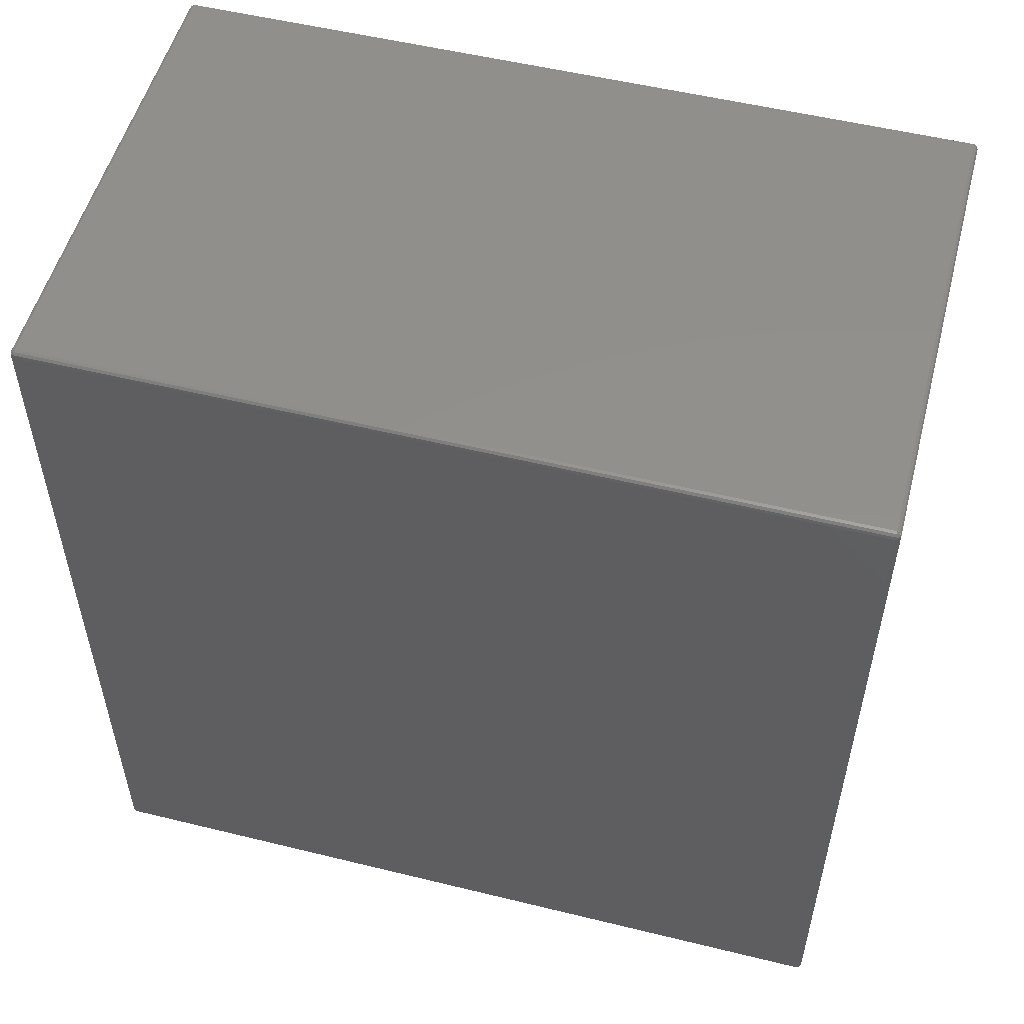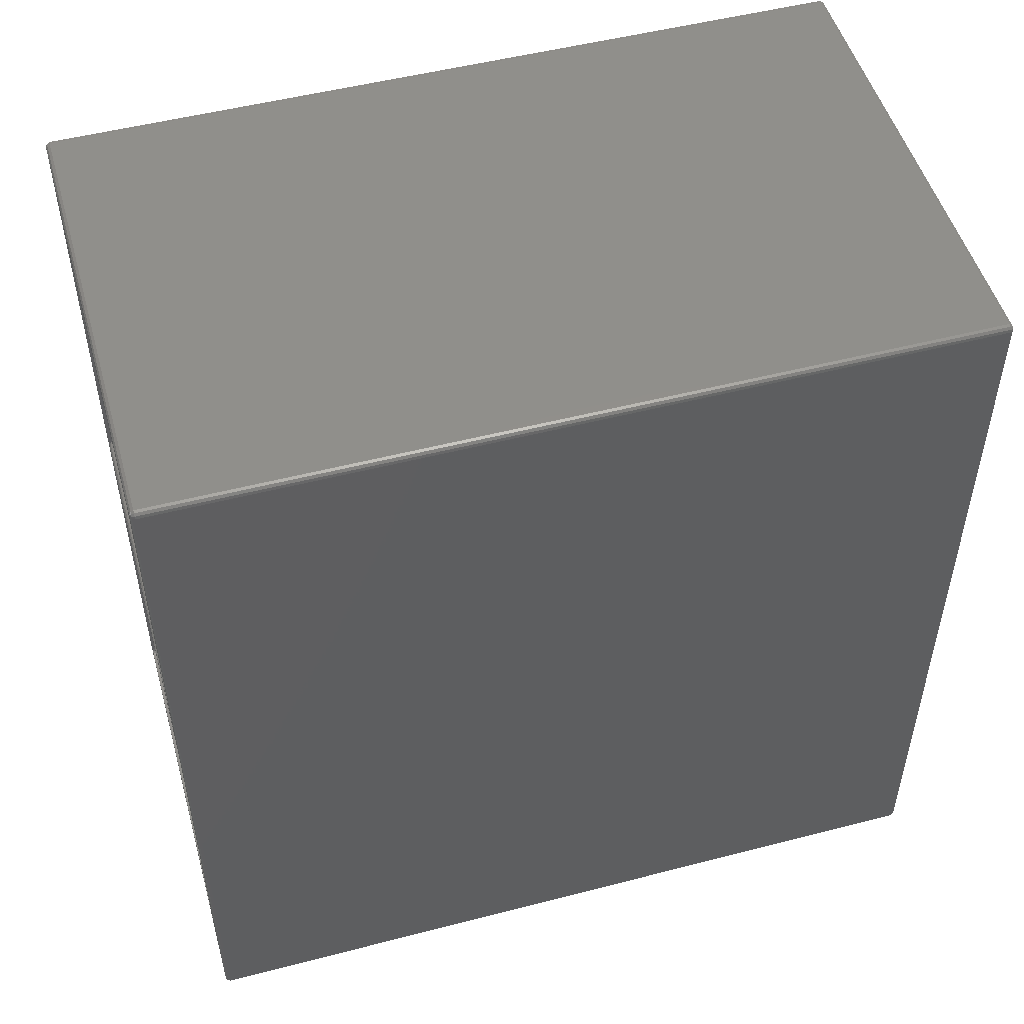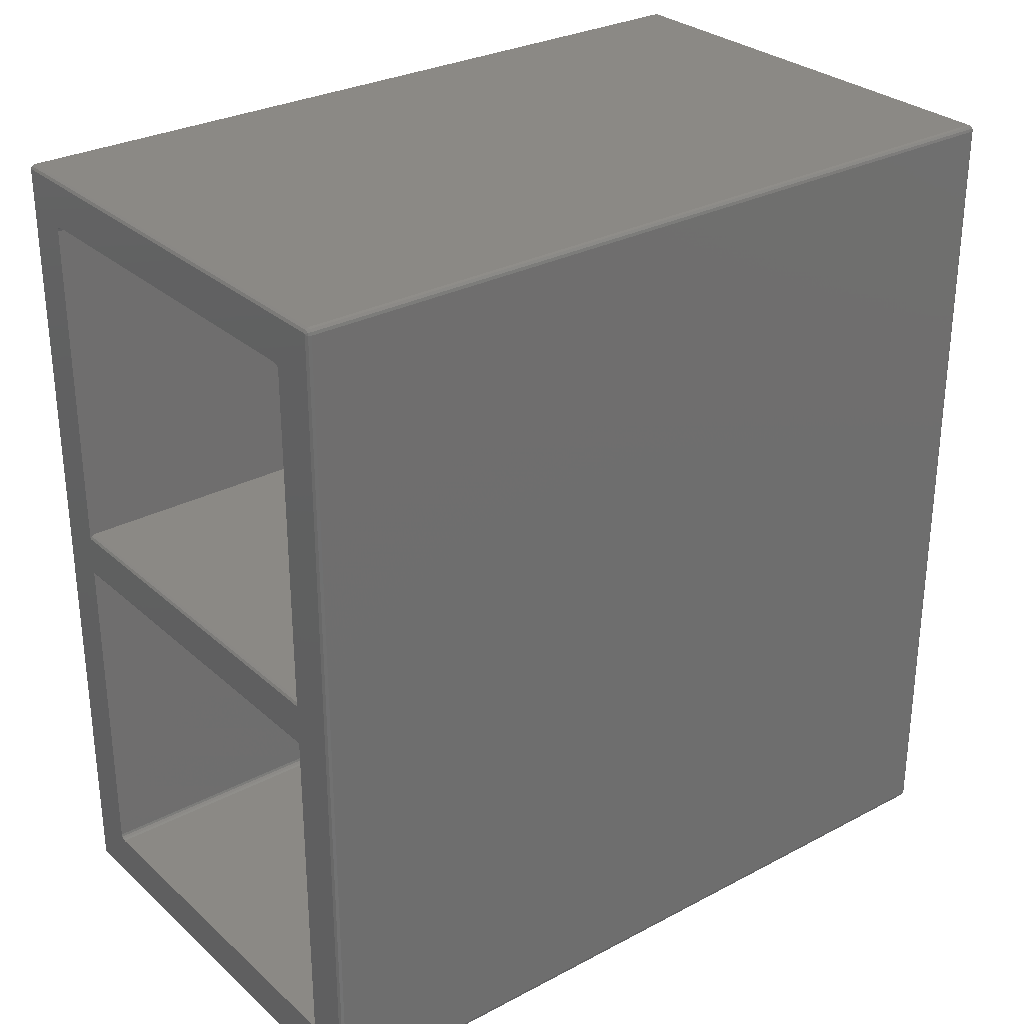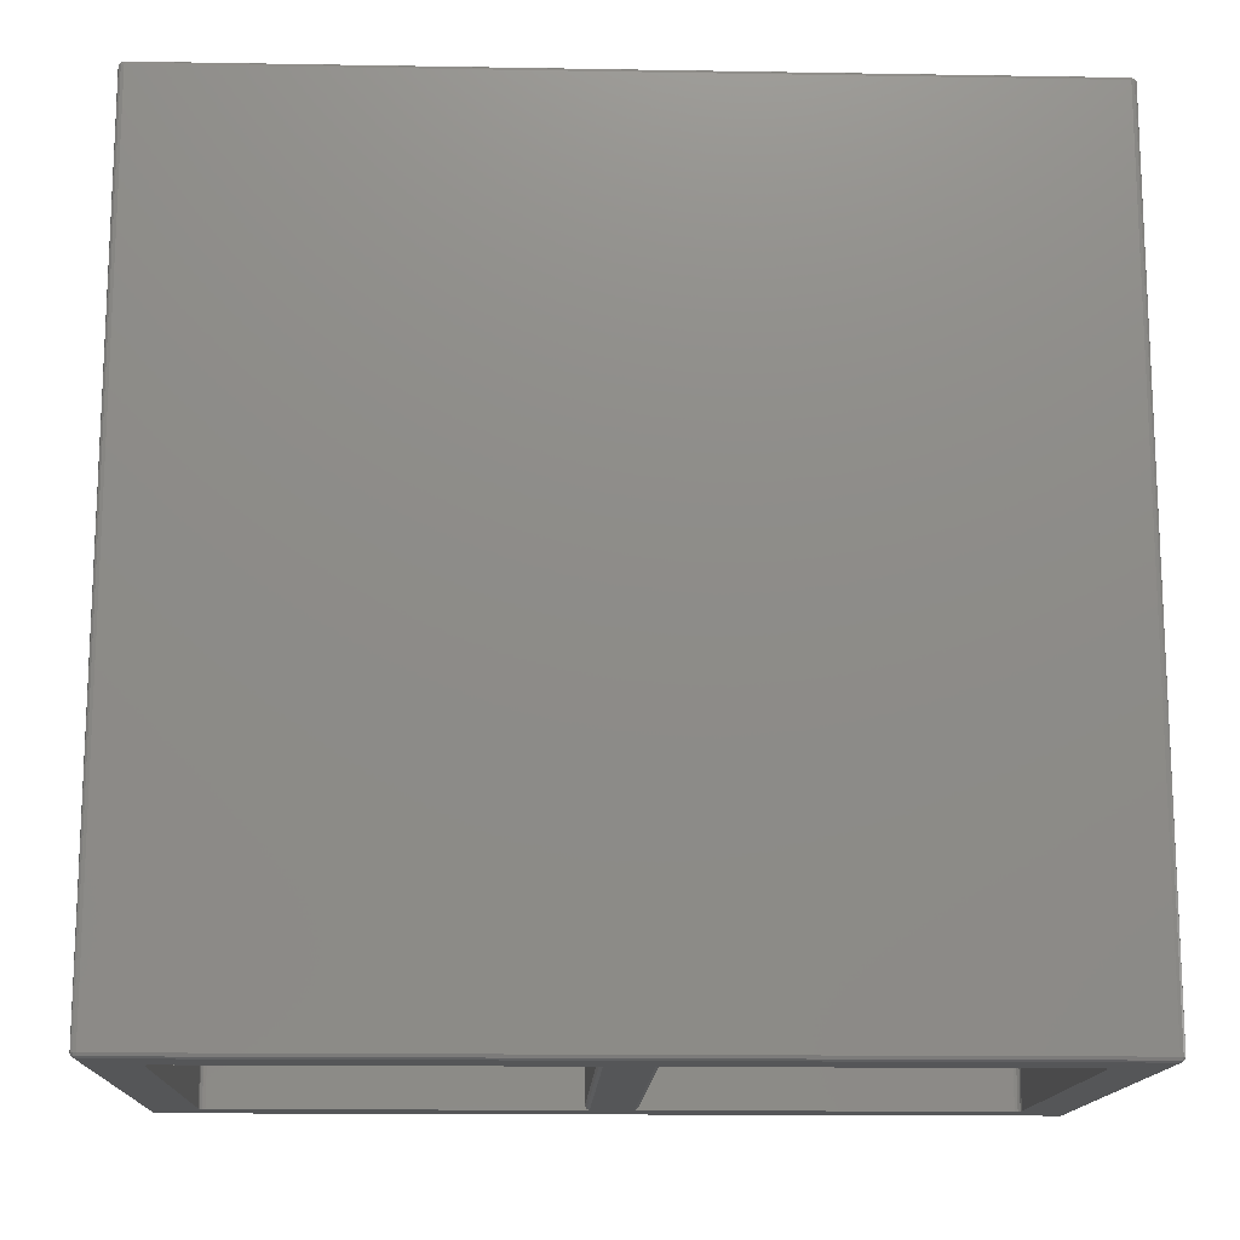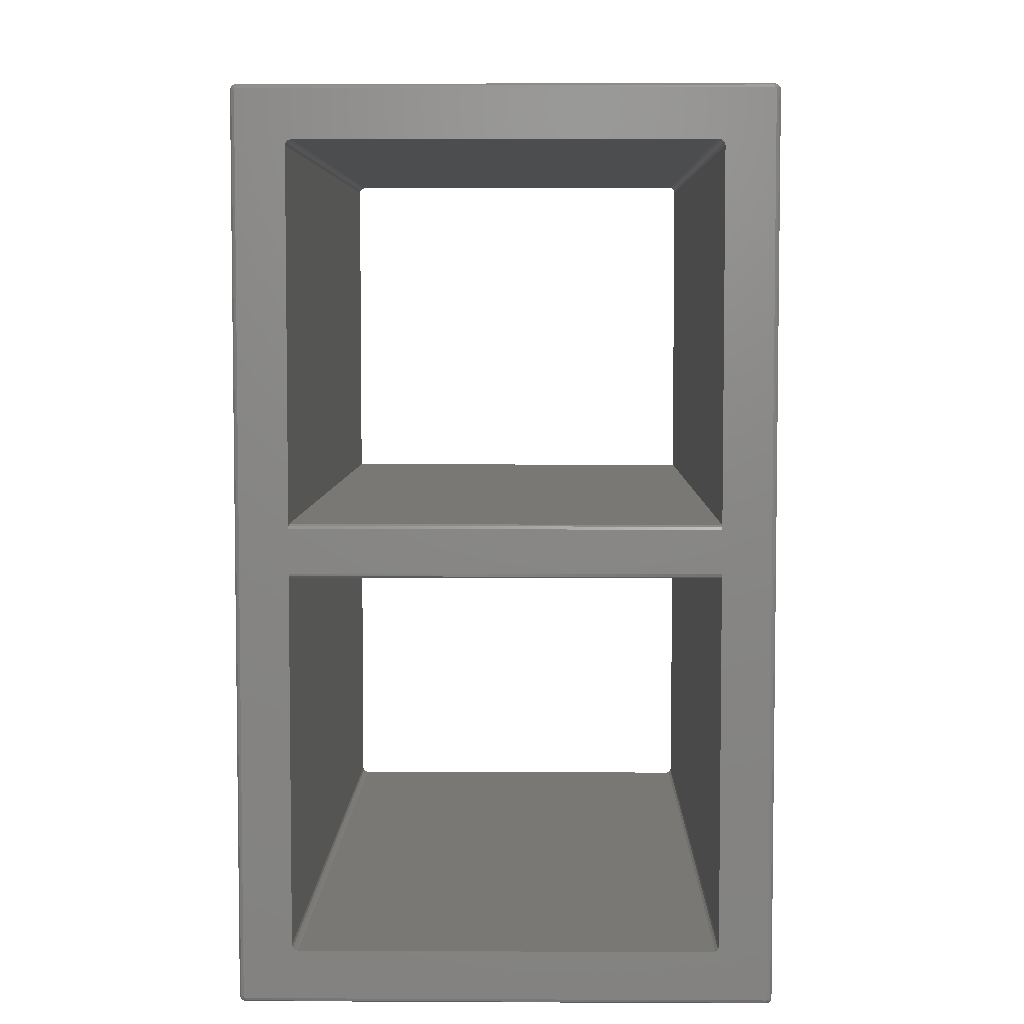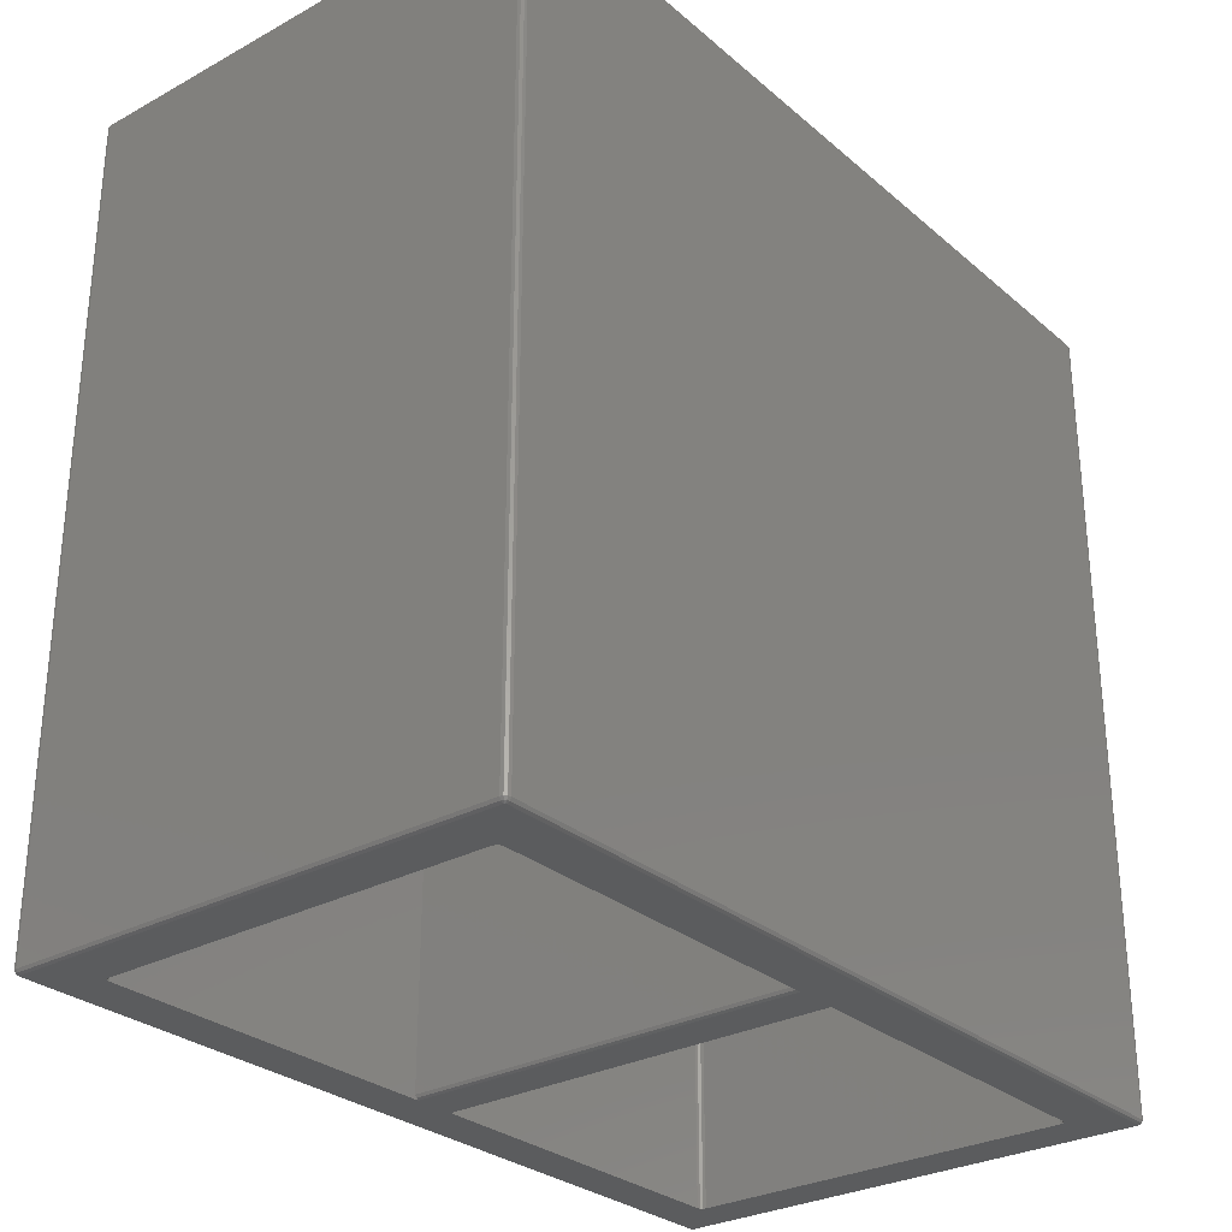
<metadata>
{"format":"stl","ext":"stl","renderer":"f3d","projection":"perspective","resolution":1024,"background":"white","views":[{"elev":53.2,"azim":104.7,"up":"+Y"},{"elev":50.8,"azim":74.2,"up":"+Y"},{"elev":29.3,"azim":-127.9,"up":"+Y"},{"elev":-14.7,"azim":87.9,"up":"+Z"},{"elev":5.1,"azim":-179.1,"up":"+Y"},{"elev":-29.1,"azim":38.9,"up":"+Z"}]}
</metadata>
<code>
# stl→obj: 152 verts, 308 faces
v 0.003462 0.1016 0.0753
v 0.003462 0.1016 14.15
v 0.003462 14.63 0.0753
v 0.003462 14.63 14.15
v 0.01661 0.05253 0.0753
v 0.01661 0.05253 14.15
v 0.02976 0.1016 0.02976
v 0.02976 14.63 0.02976
v 0.01661 14.68 0.0753
v 0.01661 14.68 14.15
v 0.02976 0.1016 14.19
v 0.02976 14.63 14.19
v 0.03938 0.06568 14.19
v 0.05253 0.01661 14.15
v 0.06568 0.03938 14.19
v 0.05253 0.01661 0.0753
v 0.03938 0.06568 0.02976
v 0.06568 0.03938 0.02976
v 0.07883 0.08845 0.003462
v 0.0753 0.1016 0.003462
v 0.0753 14.63 0.003462
v 0.07883 14.64 0.003462
v 0.03938 14.67 0.02976
v 0.05253 14.72 0.0753
v 0.05253 14.72 14.15
v 0.03938 14.67 14.19
v 0.07883 14.64 14.22
v 0.0753 14.63 14.22
v 0.0753 0.1016 14.22
v 0.07883 0.08845 14.22
v 0.08845 0.07883 14.22
v 0.1016 0.02976 14.19
v 0.1016 0.003462 14.15
v 0.1016 0.003462 0.0753
v 0.1016 0.02976 0.02976
v 0.08845 0.07883 0.003462
v 0.08845 14.65 0.003462
v 0.1016 14.66 0.003462
v 0.9652 13.86 0.003462
v 8.534 14.66 0.003462
v 7.769 0.9652 0.003462
v 8.561 14.63 0.003462
v 8.561 0.1016 0.003462
v 8.557 0.08845 0.003462
v 8.548 0.07883 0.003462
v 8.534 0.0753 0.003462
v 0.1016 0.0753 0.003462
v 0.8671 7.01 0.003462
v 0.8671 0.9652 0.003462
v 0.8802 0.9161 0.003462
v 0.9161 0.8802 0.003462
v 0.9652 0.8671 0.003462
v 7.769 7.723 0.003462
v 0.8671 7.723 0.003462
v 7.769 7.01 0.003462
v 7.72 13.85 0.003462
v 7.756 13.82 0.003462
v 7.671 0.8671 0.003462
v 7.72 0.8802 0.003462
v 7.756 0.9161 0.003462
v 0.8671 13.77 0.003462
v 7.769 13.77 0.003462
v 7.671 13.86 0.003462
v 0.9161 13.85 0.003462
v 0.8802 13.82 0.003462
v 8.548 14.65 0.003462
v 8.557 14.64 0.003462
v 0.06568 14.69 0.02976
v 0.1016 14.7 0.02976
v 0.1016 14.73 0.0753
v 0.1016 14.73 14.15
v 0.1016 14.7 14.19
v 0.06568 14.69 14.19
v 0.08845 14.65 14.22
v 0.1016 0.0753 14.22
v 0.8671 0.9652 14.22
v 7.671 0.8671 14.22
v 0.9652 0.8671 14.22
v 8.534 0.0753 14.22
v 8.557 14.64 14.22
v 8.561 14.63 14.22
v 8.548 14.65 14.22
v 8.534 14.66 14.22
v 0.1016 14.66 14.22
v 0.8802 0.9161 14.22
v 0.8671 7.01 14.22
v 0.8802 13.82 14.22
v 0.9161 13.85 14.22
v 0.8671 7.723 14.22
v 7.769 7.01 14.22
v 8.561 0.1016 14.22
v 7.769 0.9652 14.22
v 7.756 0.9161 14.22
v 7.72 0.8802 14.22
v 0.9161 0.8802 14.22
v 7.769 7.723 14.22
v 0.8671 13.77 14.22
v 0.9652 13.86 14.22
v 7.671 13.86 14.22
v 7.72 13.85 14.22
v 7.756 13.82 14.22
v 7.769 13.77 14.22
v 8.557 0.08845 14.22
v 8.548 0.07883 14.22
v 8.534 0.02976 14.19
v 8.534 0.003462 14.15
v 8.534 0.003462 0.0753
v 8.534 0.02976 0.02976
v 8.57 0.03938 0.02976
v 8.597 0.06568 0.02976
v 8.606 0.1016 0.02976
v 8.606 14.63 0.02976
v 8.597 14.67 0.02976
v 8.57 14.69 0.02976
v 8.534 14.7 0.02976
v 0.8671 6.964 0.02976
v 0.8671 6.938 0.0753
v 0.8671 6.964 14.19
v 0.8671 6.938 14.15
v 7.769 6.964 0.02976
v 7.769 6.964 14.19
v 7.769 6.938 14.15
v 7.769 6.938 0.0753
v 0.8671 7.768 14.19
v 0.8671 7.794 14.15
v 0.8671 7.768 0.02976
v 0.8671 7.794 0.0753
v 7.769 7.794 14.15
v 7.769 7.768 14.19
v 7.769 7.794 0.0753
v 7.769 7.768 0.02976
v 8.534 14.73 0.0753
v 8.534 14.73 14.15
v 8.534 14.7 14.19
v 8.57 14.69 14.19
v 8.597 14.67 14.19
v 8.606 14.63 14.19
v 8.606 0.1016 14.19
v 8.597 0.06568 14.19
v 8.57 0.03938 14.19
v 8.583 0.01661 14.15
v 8.583 0.01661 0.0753
v 8.619 0.05253 0.0753
v 8.633 0.1016 0.0753
v 8.633 14.63 0.0753
v 8.619 14.68 0.0753
v 8.583 14.72 0.0753
v 8.583 14.72 14.15
v 8.619 14.68 14.15
v 8.633 14.63 14.15
v 8.633 0.1016 14.15
v 8.619 0.05253 14.15
f 1 2 3
f 3 2 4
f 1 5 2
f 2 5 6
f 5 1 7
f 1 3 7
f 7 3 8
f 8 3 9
f 3 4 9
f 9 4 10
f 2 11 4
f 4 11 12
f 10 4 12
f 11 2 6
f 13 6 14
f 15 13 14
f 6 5 16
f 14 6 16
f 11 6 13
f 16 5 17
f 18 16 17
f 17 5 7
f 19 7 20
f 7 8 20
f 20 8 21
f 17 7 19
f 21 8 22
f 22 8 23
f 8 9 23
f 9 10 24
f 24 10 25
f 23 9 24
f 26 10 12
f 25 10 26
f 26 12 27
f 27 12 28
f 12 11 29
f 28 12 29
f 29 11 30
f 30 11 13
f 30 13 15
f 31 30 15
f 31 15 32
f 15 14 32
f 32 14 33
f 14 16 34
f 33 14 34
f 34 16 35
f 35 16 18
f 17 19 18
f 18 19 36
f 35 18 36
f 20 21 19
f 19 21 22
f 19 22 37
f 19 37 38
f 39 38 40
f 41 42 43
f 19 43 44
f 19 44 45
f 19 45 46
f 19 46 47
f 19 47 36
f 19 38 48
f 19 49 50
f 19 50 51
f 19 51 52
f 19 52 43
f 53 48 54
f 55 42 41
f 56 40 57
f 58 59 43
f 59 60 43
f 60 41 43
f 53 42 55
f 48 38 54
f 38 61 54
f 58 43 52
f 62 57 40
f 56 63 40
f 64 38 39
f 65 38 64
f 61 38 65
f 62 40 66
f 62 66 67
f 62 67 42
f 62 42 53
f 39 40 63
f 48 53 55
f 49 19 48
f 22 68 37
f 22 23 68
f 68 23 24
f 68 24 69
f 69 24 70
f 24 25 70
f 70 25 71
f 71 25 72
f 72 25 73
f 25 26 73
f 73 26 27
f 74 73 27
f 28 29 30
f 75 28 31
f 31 28 30
f 76 28 75
f 77 78 79
f 80 28 81
f 82 28 80
f 83 28 82
f 84 28 83
f 74 28 84
f 27 28 74
f 85 76 75
f 86 28 76
f 87 88 28
f 89 28 86
f 81 90 91
f 79 92 93
f 79 93 94
f 79 94 77
f 79 78 75
f 78 95 75
f 95 85 75
f 96 89 90
f 87 28 97
f 98 99 81
f 98 28 88
f 81 28 98
f 81 99 100
f 81 100 101
f 81 102 96
f 81 101 102
f 81 96 90
f 90 103 91
f 90 104 103
f 90 79 104
f 90 92 79
f 89 97 28
f 86 90 89
f 75 31 32
f 75 32 105
f 79 75 105
f 32 33 106
f 105 32 106
f 33 34 107
f 106 33 107
f 107 34 35
f 108 107 35
f 35 36 47
f 35 47 108
f 108 47 46
f 45 108 46
f 109 108 45
f 109 45 44
f 110 44 111
f 111 44 43
f 109 44 110
f 43 42 111
f 111 42 112
f 42 67 112
f 112 67 113
f 113 67 114
f 67 66 114
f 66 115 114
f 66 40 115
f 38 69 40
f 40 69 115
f 38 37 69
f 37 68 69
f 49 116 117
f 118 76 119
f 119 76 117
f 48 116 49
f 86 76 118
f 76 49 117
f 116 48 120
f 120 48 55
f 90 121 92
f 92 121 122
f 122 123 92
f 123 41 92
f 120 55 41
f 120 41 123
f 92 41 93
f 93 41 60
f 93 60 94
f 94 60 59
f 94 59 77
f 77 59 58
f 77 58 78
f 78 58 52
f 78 52 95
f 95 52 51
f 95 51 85
f 85 51 50
f 76 85 50
f 49 76 50
f 124 97 89
f 125 97 124
f 61 97 125
f 126 61 127
f 54 61 126
f 125 127 61
f 65 87 97
f 61 65 97
f 64 88 87
f 65 64 87
f 39 98 88
f 64 39 88
f 63 99 98
f 39 63 98
f 56 100 99
f 63 56 99
f 101 100 57
f 57 100 56
f 102 101 62
f 62 101 57
f 102 128 129
f 102 129 96
f 130 128 102
f 130 102 62
f 130 62 131
f 62 53 131
f 54 126 53
f 53 126 131
f 69 70 115
f 115 70 132
f 70 71 132
f 132 71 133
f 72 134 71
f 71 134 133
f 72 73 74
f 72 84 83
f 134 72 83
f 72 74 84
f 134 83 82
f 135 82 80
f 135 134 82
f 135 80 136
f 136 80 137
f 137 80 81
f 81 91 138
f 137 81 138
f 91 103 138
f 139 103 140
f 103 104 140
f 138 103 139
f 104 105 140
f 79 105 104
f 86 118 121
f 90 86 121
f 124 89 96
f 129 124 96
f 140 105 141
f 105 106 141
f 106 107 142
f 141 106 142
f 142 107 108
f 142 108 109
f 142 109 143
f 143 109 110
f 143 110 111
f 143 111 144
f 144 111 112
f 145 144 112
f 145 112 146
f 112 113 146
f 114 147 113
f 113 147 146
f 114 115 147
f 147 115 132
f 118 119 122
f 121 118 122
f 119 117 123
f 122 119 123
f 123 117 116
f 120 123 116
f 126 127 131
f 131 127 130
f 127 125 130
f 130 125 128
f 124 129 125
f 125 129 128
f 132 133 147
f 147 133 148
f 133 134 148
f 148 134 135
f 135 136 148
f 148 136 149
f 149 136 137
f 149 137 150
f 137 138 151
f 150 137 151
f 151 138 152
f 138 139 152
f 139 140 152
f 152 140 141
f 141 142 143
f 152 141 143
f 152 143 144
f 151 152 144
f 151 144 145
f 150 151 145
f 145 146 149
f 150 145 149
f 147 148 146
f 146 148 149

</code>
